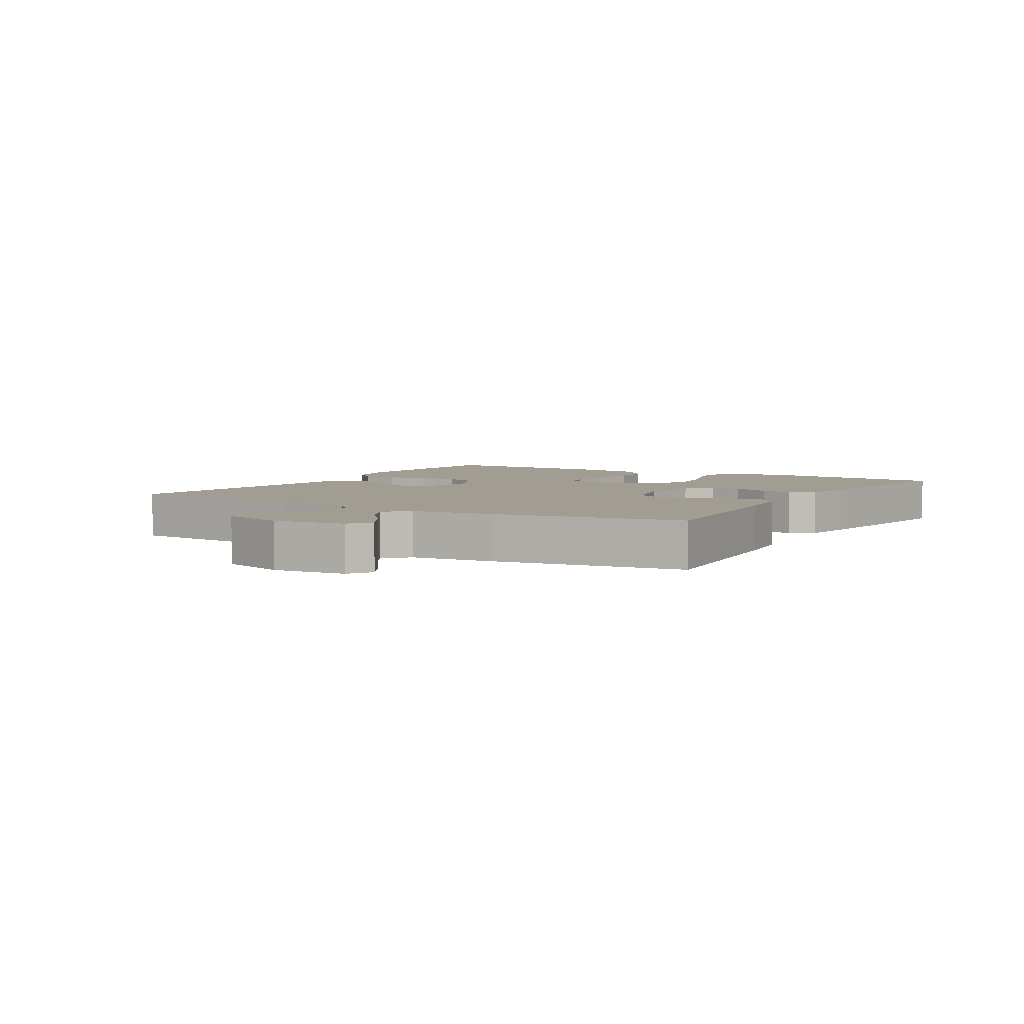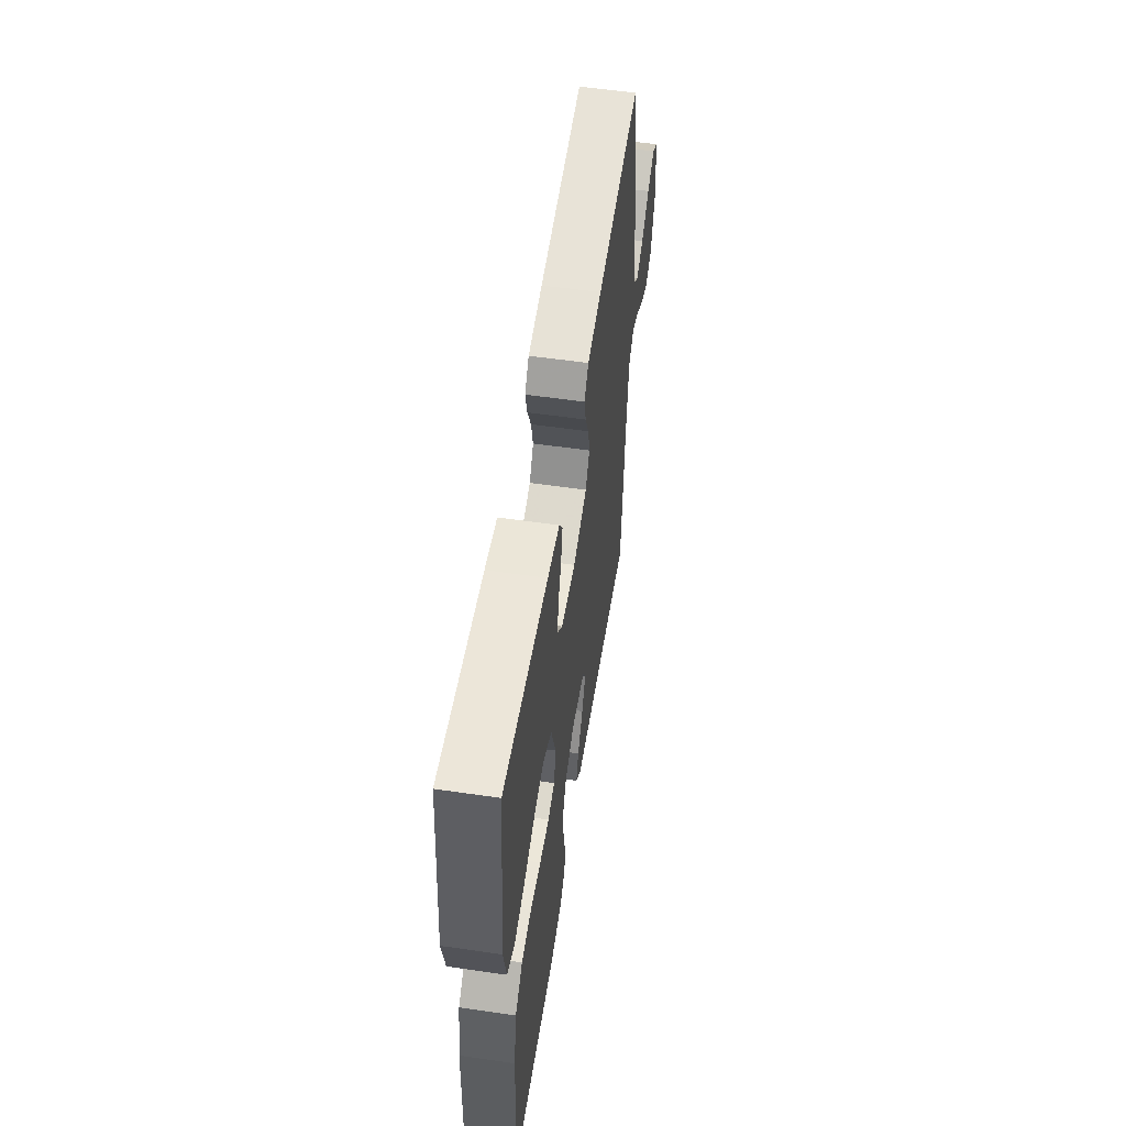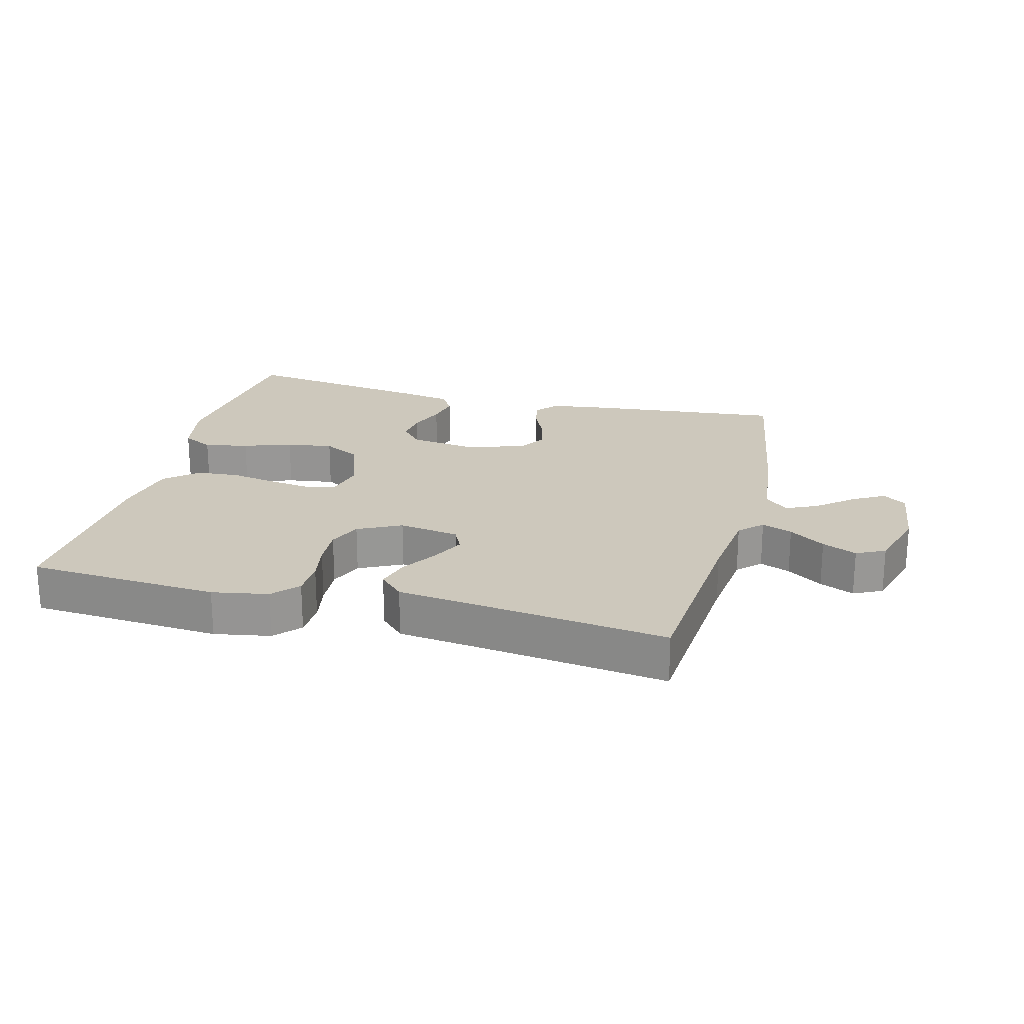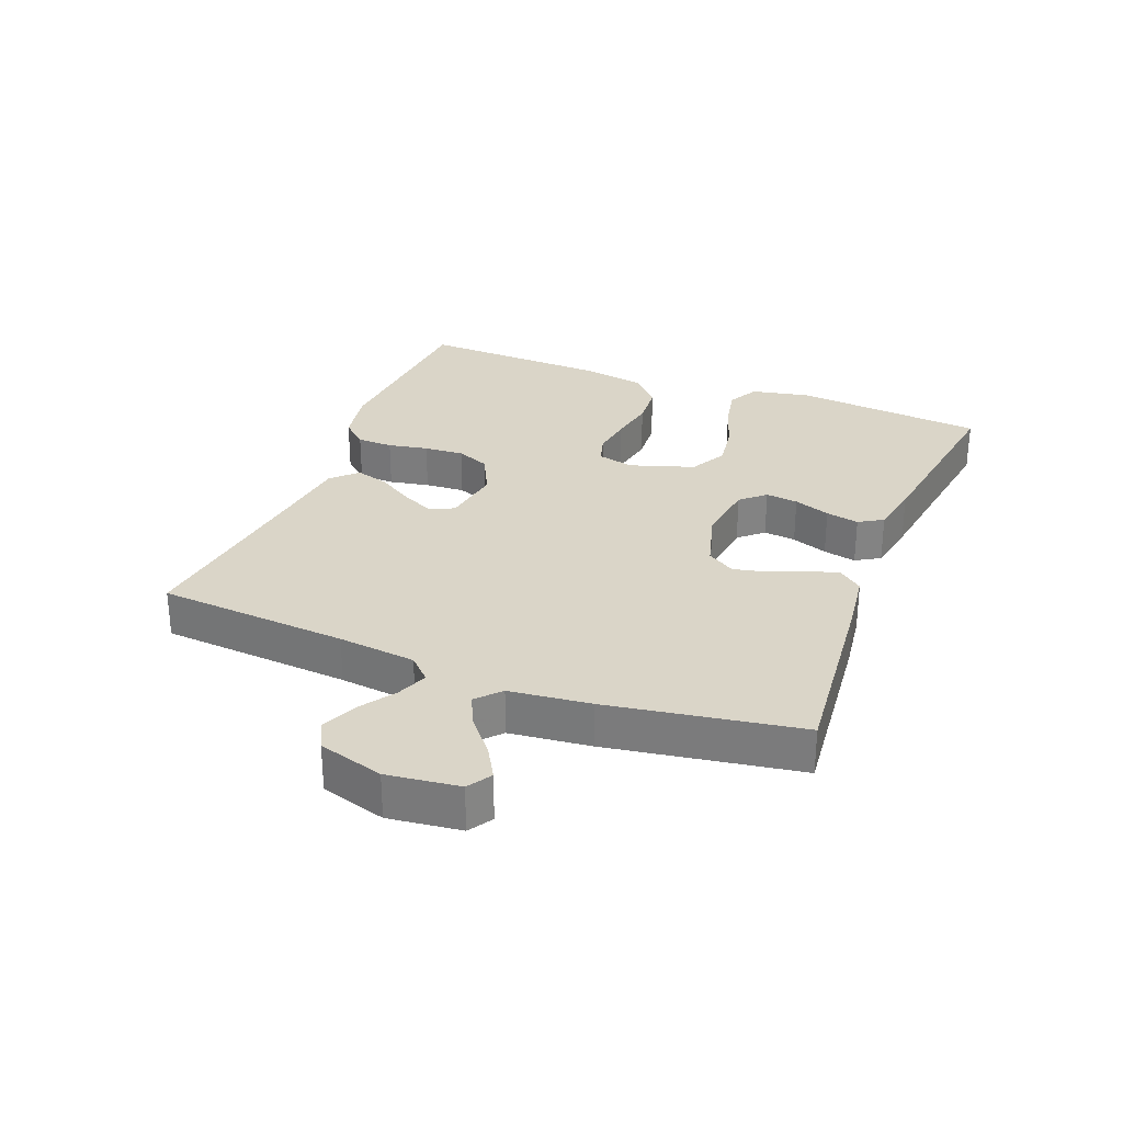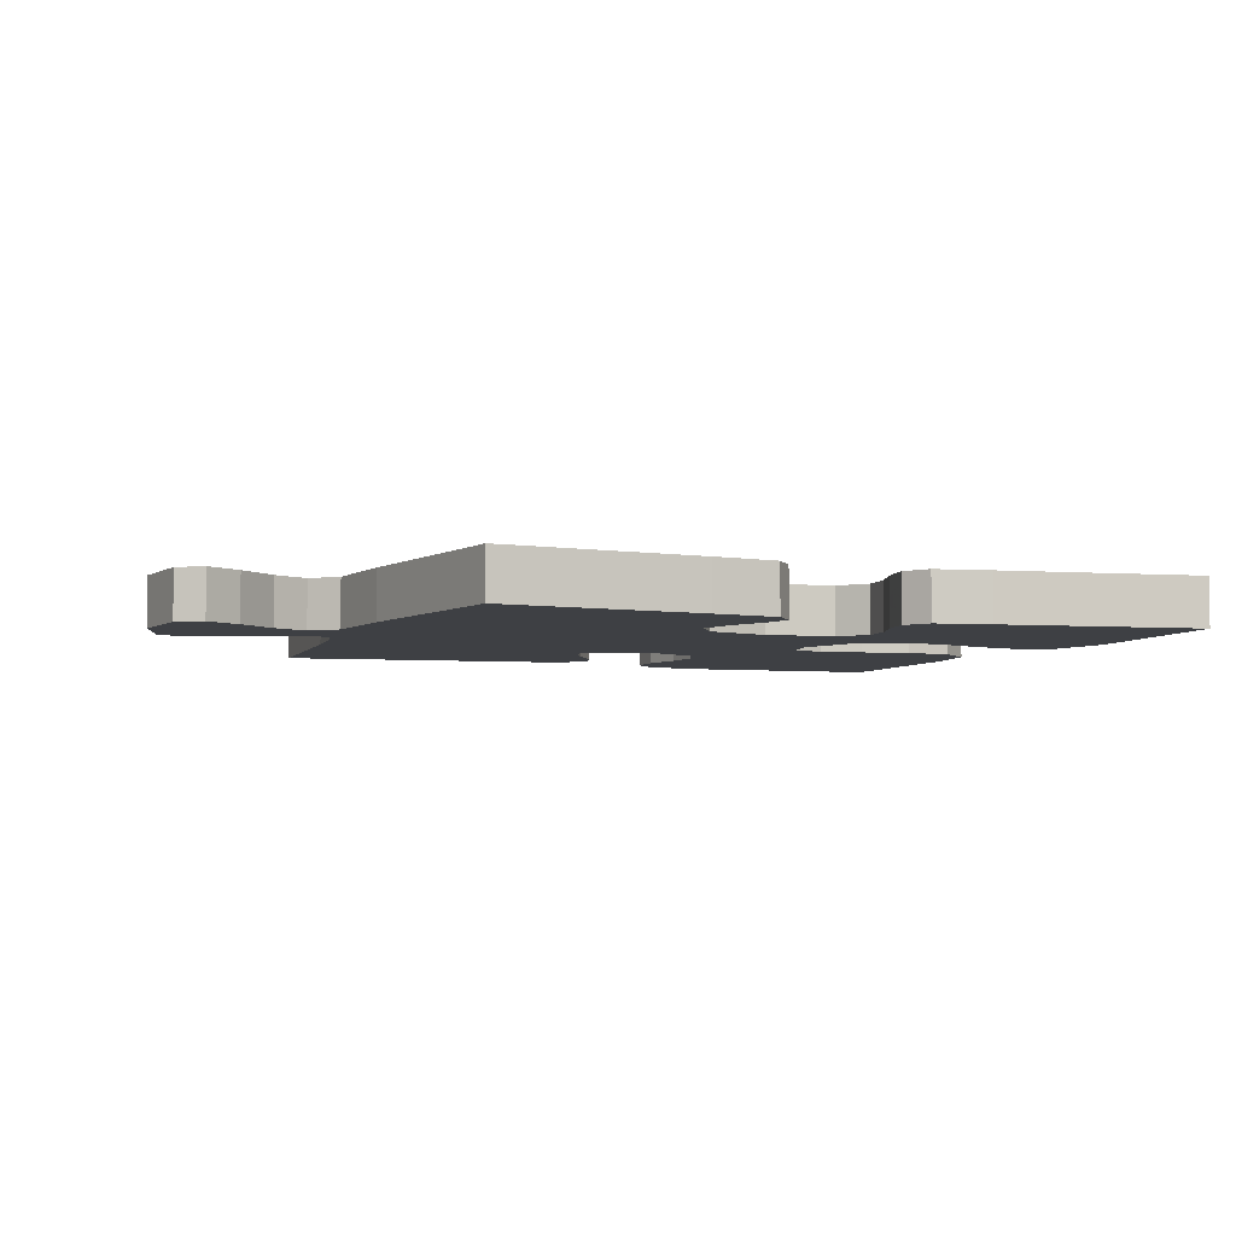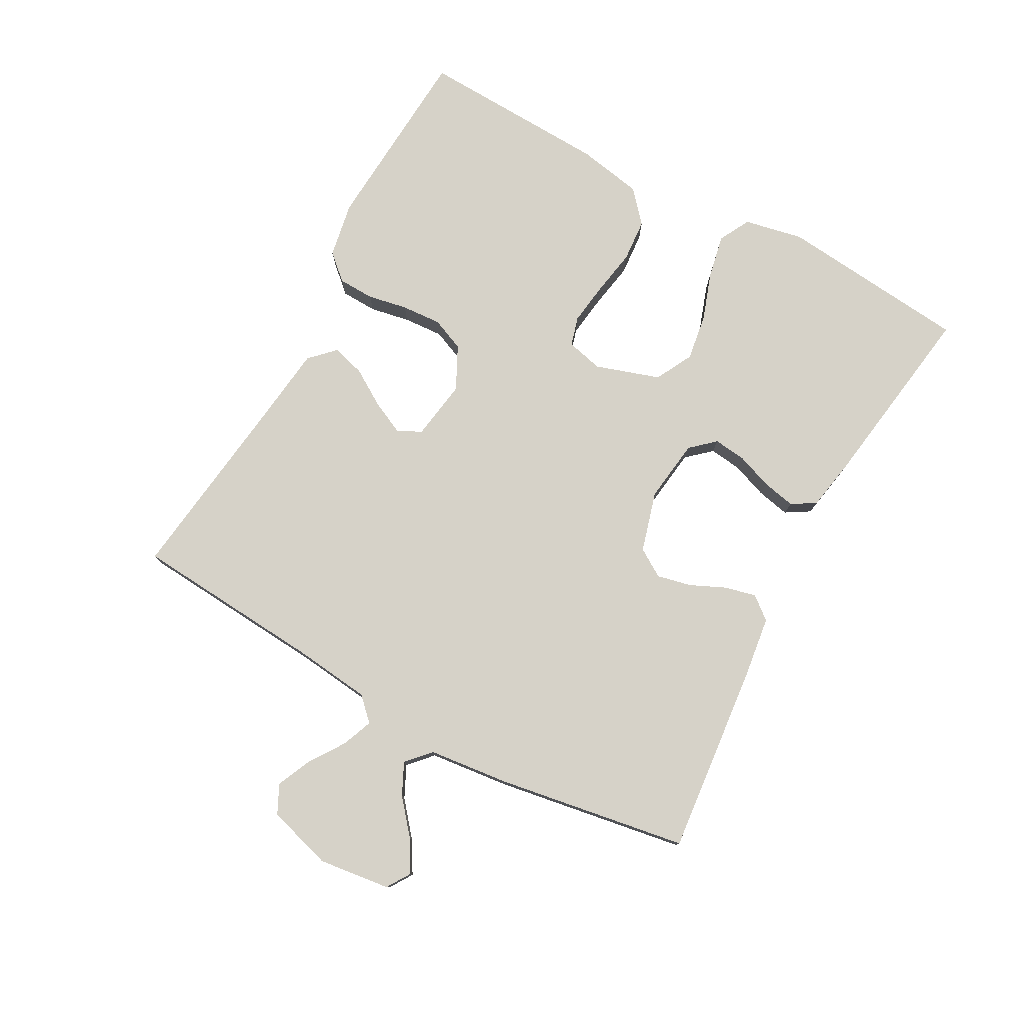
<metadata>
{"format":"obj","ext":"obj","renderer":"f3d","projection":"perspective","resolution":1024,"background":"white","views":[{"elev":4.7,"azim":-58.9,"up":"+Y"},{"elev":55.6,"azim":98.7,"up":"+Z"},{"elev":22.1,"azim":-165.4,"up":"+Y"},{"elev":29.3,"azim":-68.6,"up":"+Y"},{"elev":-4.9,"azim":-21.2,"up":"+Y"},{"elev":78.1,"azim":-61.4,"up":"+Y"}]}
</metadata>
<code>
v 0.5 0.07 0.5
v 0.53 0.07 0.2
v 0.511 0.07 0.107
v 0.462 0.07 0.081
v 0.393 0.07 0.095
v 0.317 0.07 0.121
v 0.244 0.07 0.132
v 0.185 0.07 0.101
v 0.152 0.07 0
v 0.166 0.07 -0.058
v 0.212 0.07 -0.071
v 0.278 0.07 -0.062
v 0.351 0.07 -0.049
v 0.419 0.07 -0.054
v 0.469 0.07 -0.098
v 0.488 0.07 -0.2
v 0.5 0.07 -0.5
v 0.2 0.07 -0.52
v 0.112 0.07 -0.504
v 0.076 0.07 -0.464
v 0.074 0.07 -0.407
v 0.086 0.07 -0.344
v 0.09 0.07 -0.281
v 0.068 0.07 -0.229
v 0 0.07 -0.195
v -0.095 0.07 -0.21
v -0.113 0.07 -0.248
v -0.088 0.07 -0.3
v -0.052 0.07 -0.357
v -0.037 0.07 -0.409
v -0.075 0.07 -0.447
v -0.2 0.07 -0.462
v -0.5 0.07 -0.5
v -0.523 0.07 -0.2
v -0.537 0.07 -0.078
v -0.572 0.07 -0.043
v -0.62 0.07 -0.062
v -0.676 0.07 -0.1
v -0.73 0.07 -0.124
v -0.775 0.07 -0.102
v -0.805 0.07 0
v -0.791 0.07 0.113
v -0.754 0.07 0.137
v -0.704 0.07 0.108
v -0.65 0.07 0.063
v -0.6 0.07 0.039
v -0.563 0.07 0.073
v -0.549 0.07 0.2
v -0.5 0.07 0.5
v -0.2 0.07 0.47
v -0.103 0.07 0.457
v -0.074 0.07 0.421
v -0.086 0.07 0.372
v -0.111 0.07 0.317
v -0.123 0.07 0.263
v -0.095 0.07 0.219
v 0 0.07 0.192
v 0.099 0.07 0.205
v 0.133 0.07 0.243
v 0.127 0.07 0.294
v 0.106 0.07 0.351
v 0.095 0.07 0.403
v 0.118 0.07 0.441
v 0.2 0.07 0.456
v 0.5 0 0.5
v 0.53 0 0.2
v 0.511 0 0.107
v 0.462 0 0.081
v 0.393 0 0.095
v 0.317 0 0.121
v 0.244 0 0.132
v 0.185 0 0.101
v 0.152 0 0
v 0.166 0 -0.058
v 0.212 0 -0.071
v 0.278 0 -0.062
v 0.351 0 -0.049
v 0.419 0 -0.054
v 0.469 0 -0.098
v 0.488 0 -0.2
v 0.5 0 -0.5
v 0.2 0 -0.52
v 0.112 0 -0.504
v 0.076 0 -0.464
v 0.074 0 -0.407
v 0.086 0 -0.344
v 0.09 0 -0.281
v 0.068 0 -0.229
v 0 0 -0.195
v -0.095 0 -0.21
v -0.113 0 -0.248
v -0.088 0 -0.3
v -0.052 0 -0.357
v -0.037 0 -0.409
v -0.075 0 -0.447
v -0.2 0 -0.462
v -0.5 0 -0.5
v -0.523 0 -0.2
v -0.537 0 -0.078
v -0.572 0 -0.043
v -0.62 0 -0.062
v -0.676 0 -0.1
v -0.73 0 -0.124
v -0.775 0 -0.102
v -0.805 0 0
v -0.791 0 0.113
v -0.754 0 0.137
v -0.704 0 0.108
v -0.65 0 0.063
v -0.6 0 0.039
v -0.563 0 0.073
v -0.549 0 0.2
v -0.5 0 0.5
v -0.2 0 0.47
v -0.103 0 0.457
v -0.074 0 0.421
v -0.086 0 0.372
v -0.111 0 0.317
v -0.123 0 0.263
v -0.095 0 0.219
v 0 0 0.192
v 0.099 0 0.205
v 0.133 0 0.243
v 0.127 0 0.294
v 0.106 0 0.351
v 0.095 0 0.403
v 0.118 0 0.441
v 0.2 0 0.456
f 4 5 6
f 3 4 6
f 2 3 6
f 1 2 6
f 64 1 6
f 63 64 6
f 62 63 6
f 61 62 6
f 60 61 6
f 59 60 6 7
f 58 59 7 8
f 57 58 8 9
f 56 57 9 10
f 52 53 54
f 51 52 54
f 50 51 54
f 49 50 54
f 48 49 54
f 47 48 54
f 46 47 54 55
f 43 44 45
f 42 43 45
f 41 42 45
f 40 41 45
f 39 40 45
f 38 39 45
f 37 38 45
f 36 37 45 46
f 46 55 56
f 36 46 56
f 35 36 56
f 32 33 34
f 32 34 35
f 31 32 35
f 30 31 35
f 29 30 35
f 28 29 35
f 20 21 22
f 19 20 22
f 18 19 22
f 17 18 22
f 16 17 22
f 15 16 22
f 14 15 22
f 13 14 22
f 12 13 22
f 11 12 22 23
f 10 11 23 24
f 27 28 35
f 26 27 35 56
f 25 26 56 10
f 10 24 25
f 70 69 68
f 70 68 67
f 70 67 66
f 70 66 65
f 70 65 128
f 70 128 127
f 70 127 126
f 70 126 125
f 70 125 124
f 71 70 124 123
f 72 71 123 122
f 73 72 122 121
f 74 73 121 120
f 118 117 116
f 118 116 115
f 118 115 114
f 118 114 113
f 118 113 112
f 118 112 111
f 119 118 111 110
f 109 108 107
f 109 107 106
f 109 106 105
f 109 105 104
f 109 104 103
f 109 103 102
f 109 102 101
f 110 109 101 100
f 120 119 110
f 120 110 100
f 120 100 99
f 98 97 96
f 99 98 96
f 99 96 95
f 99 95 94
f 99 94 93
f 99 93 92
f 86 85 84
f 86 84 83
f 86 83 82
f 86 82 81
f 86 81 80
f 86 80 79
f 86 79 78
f 86 78 77
f 86 77 76
f 87 86 76 75
f 88 87 75 74
f 99 92 91
f 120 99 91 90
f 74 120 90 89
f 89 88 74
f 1 65 66 2
f 2 66 67 3
f 3 67 68 4
f 4 68 69 5
f 5 69 70 6
f 6 70 71 7
f 7 71 72 8
f 8 72 73 9
f 9 73 74 10
f 10 74 75 11
f 11 75 76 12
f 12 76 77 13
f 13 77 78 14
f 14 78 79 15
f 15 79 80 16
f 16 80 81 17
f 17 81 82 18
f 18 82 83 19
f 19 83 84 20
f 20 84 85 21
f 21 85 86 22
f 22 86 87 23
f 23 87 88 24
f 24 88 89 25
f 25 89 90 26
f 26 90 91 27
f 27 91 92 28
f 28 92 93 29
f 29 93 94 30
f 30 94 95 31
f 31 95 96 32
f 32 96 97 33
f 33 97 98 34
f 34 98 99 35
f 35 99 100 36
f 36 100 101 37
f 37 101 102 38
f 38 102 103 39
f 39 103 104 40
f 40 104 105 41
f 41 105 106 42
f 42 106 107 43
f 43 107 108 44
f 44 108 109 45
f 45 109 110 46
f 46 110 111 47
f 47 111 112 48
f 48 112 113 49
f 49 113 114 50
f 50 114 115 51
f 51 115 116 52
f 52 116 117 53
f 53 117 118 54
f 54 118 119 55
f 55 119 120 56
f 56 120 121 57
f 57 121 122 58
f 58 122 123 59
f 59 123 124 60
f 60 124 125 61
f 61 125 126 62
f 62 126 127 63
f 63 127 128 64
f 64 128 65 1

</code>
